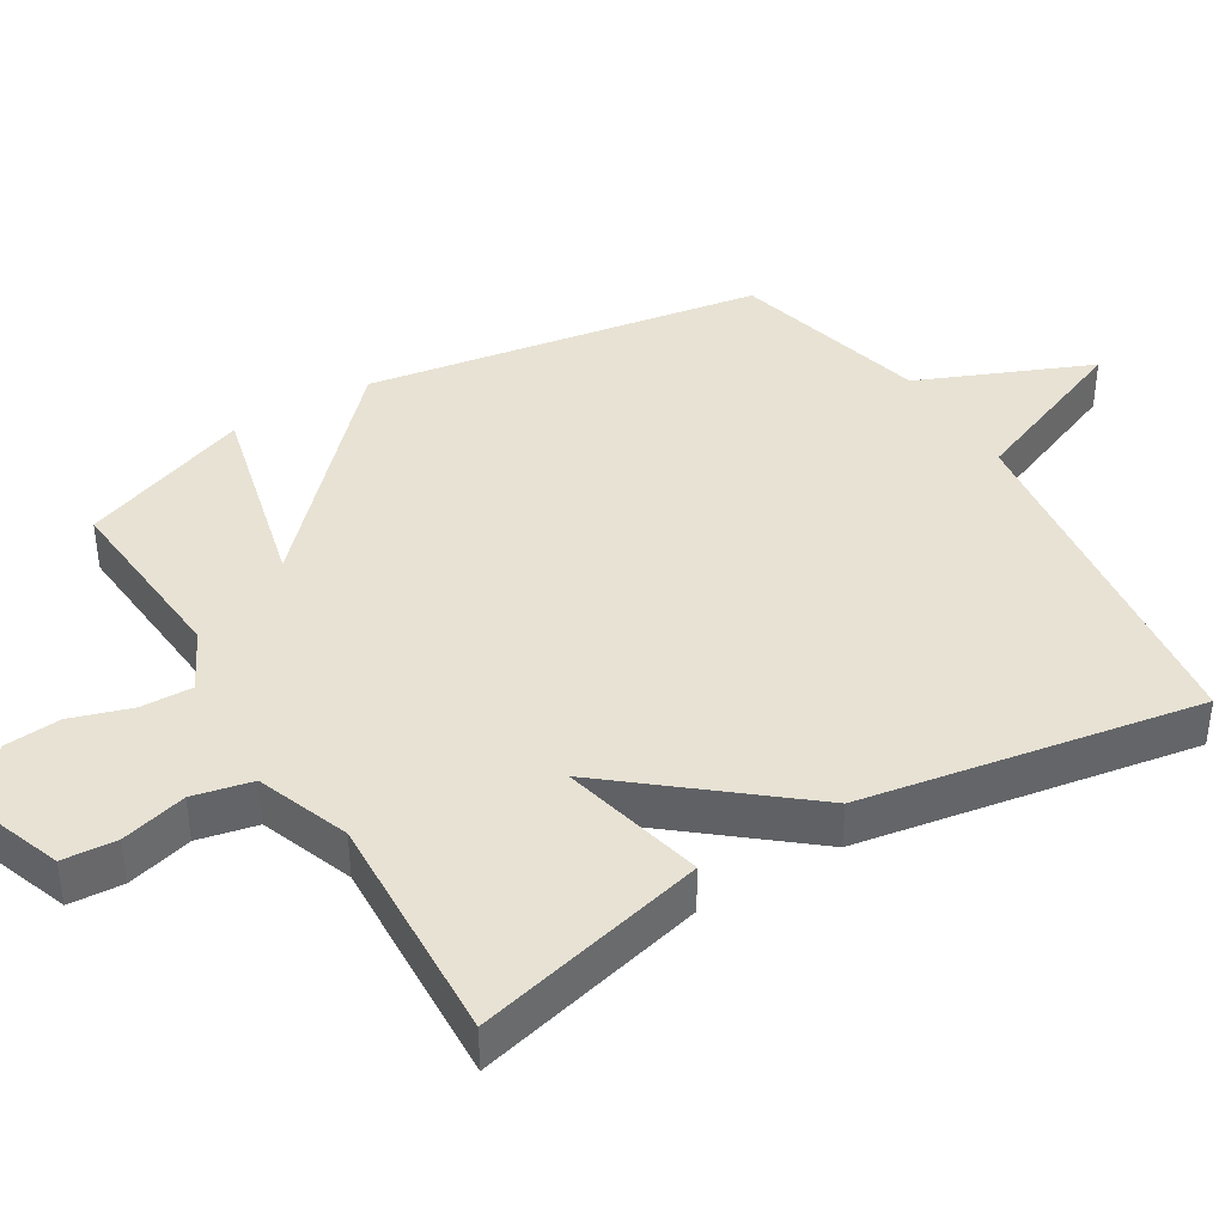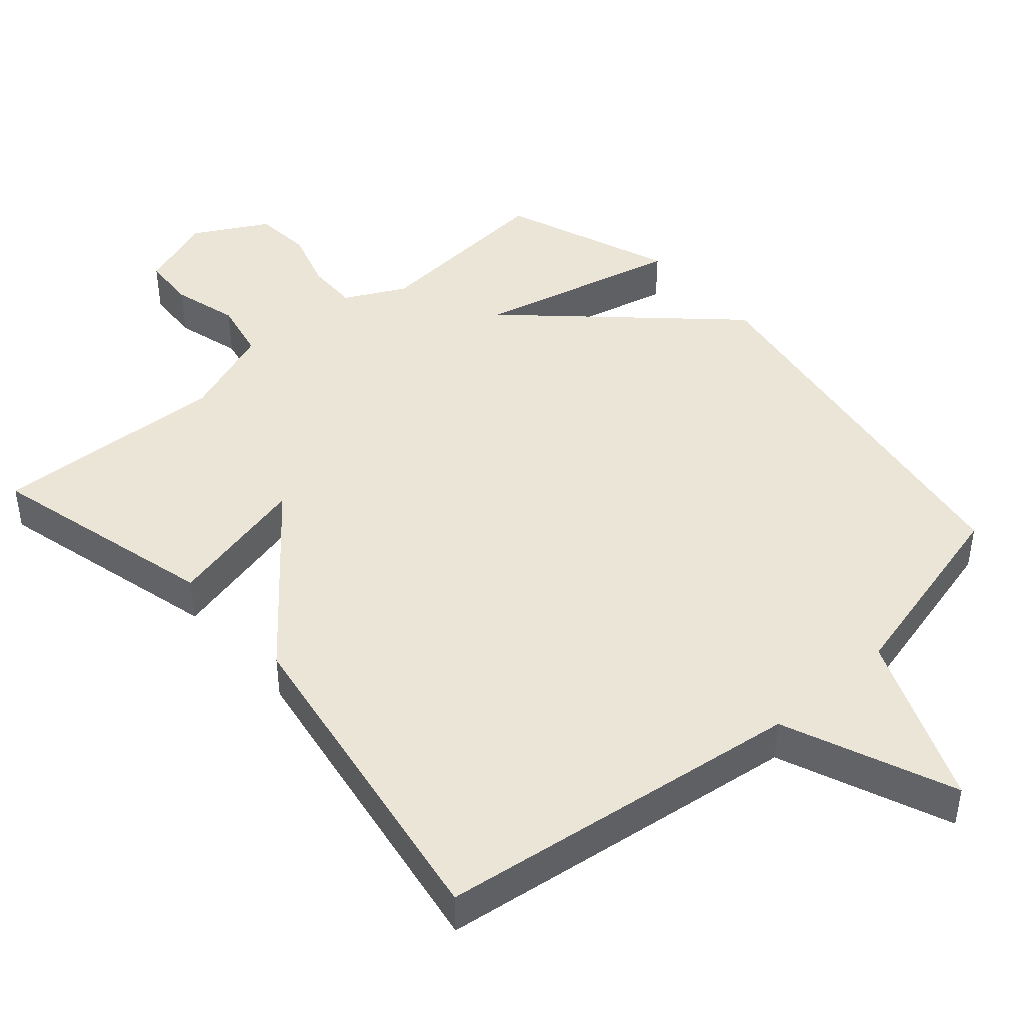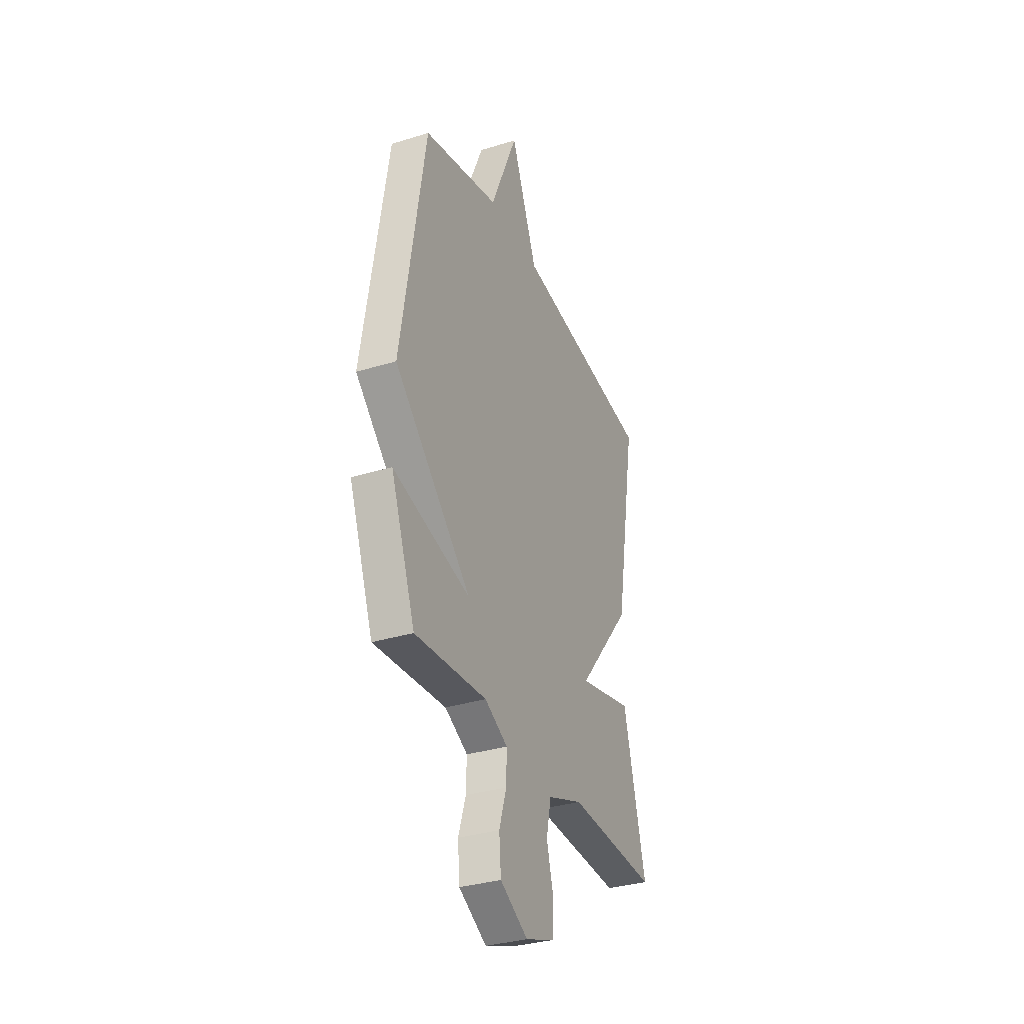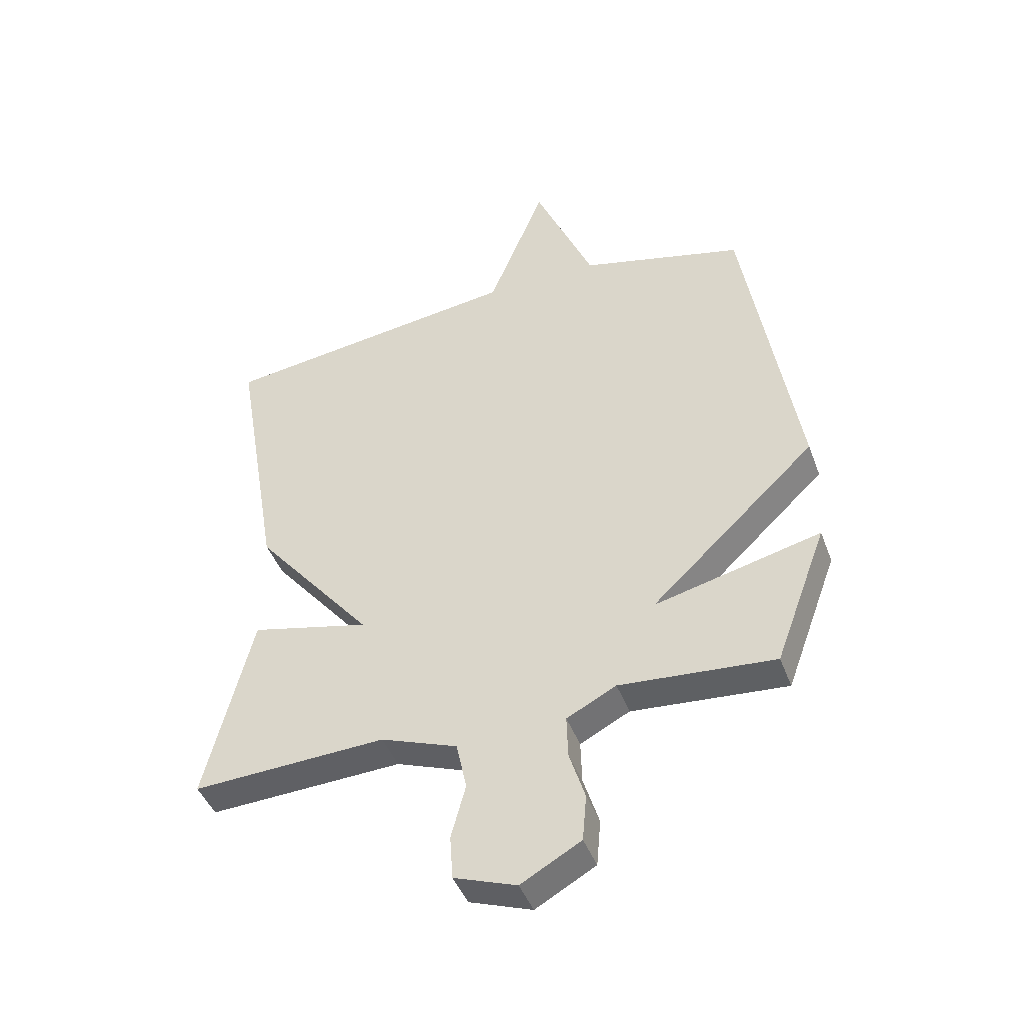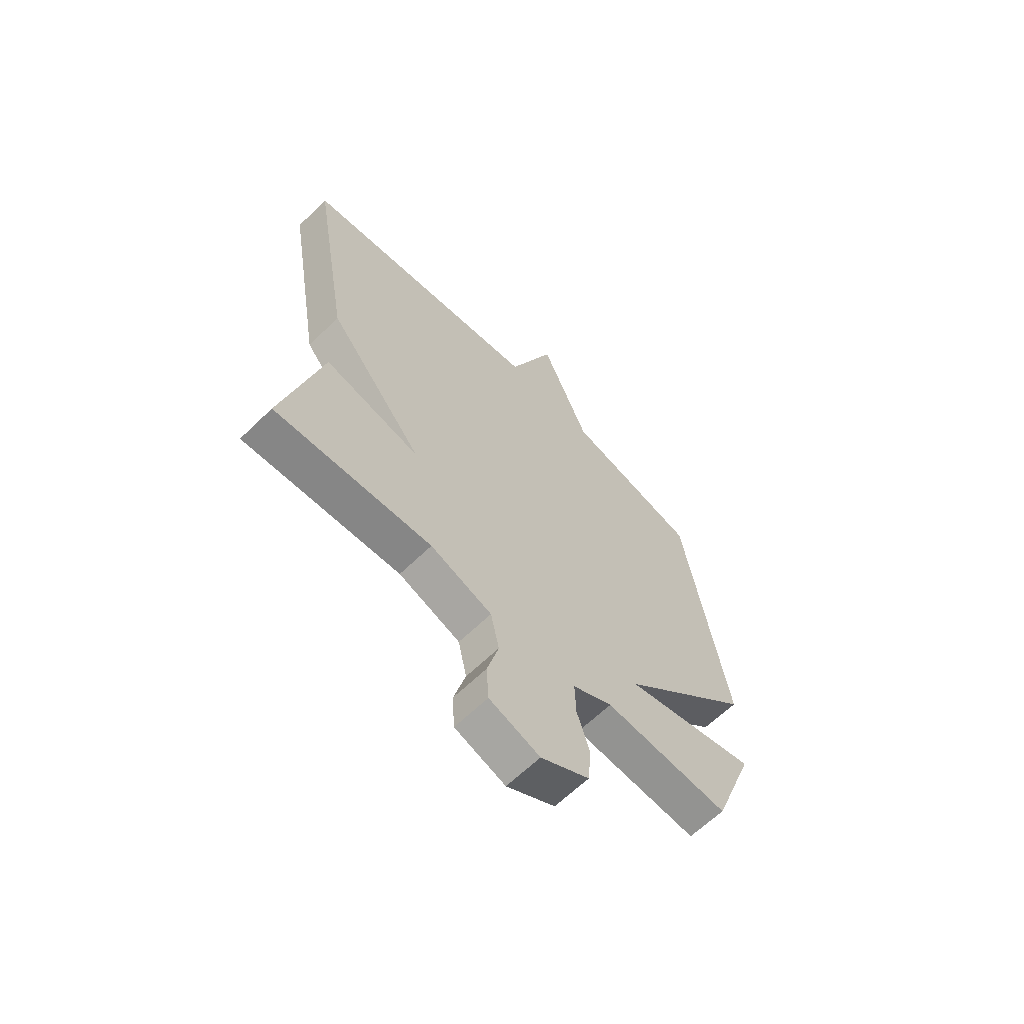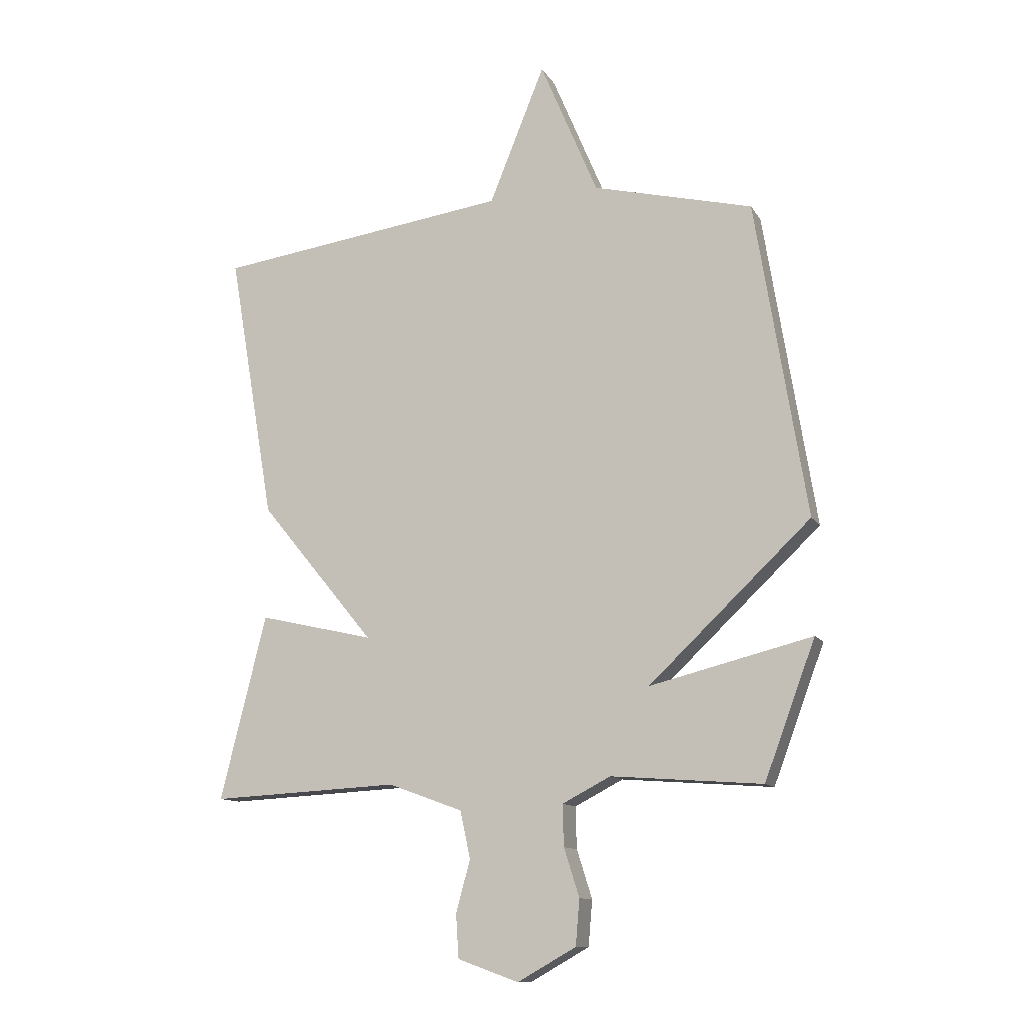
<metadata>
{"format":"obj","ext":"obj","renderer":"f3d","projection":"perspective","resolution":1024,"background":"white","views":[{"elev":40.0,"azim":-121.2,"up":"+Y"},{"elev":44.3,"azim":-41.6,"up":"+Y"},{"elev":-33.1,"azim":113.0,"up":"+Z"},{"elev":-43.9,"azim":19.7,"up":"+Z"},{"elev":-63.9,"azim":-45.6,"up":"+Z"},{"elev":-11.8,"azim":19.9,"up":"+Z"}]}
</metadata>
<code>
v -0.5 0.07 -0.5
v -0.419 0.07 -0.174
v -0.216 0.07 -0.221
v -0.419 0.07 0.026
v -0.5 0.07 0.5
v 0.018 0.07 0.57
v 0.116 0.07 0.812
v 0.218 0.07 0.57
v 0.5 0.07 0.5
v 0.59 0.07 -0.059
v 0.304 0.07 -0.33
v 0.59 0.07 -0.259
v 0.5 0.07 -0.5
v 0.234 0.07 -0.48
v 0.149 0.07 -0.524
v 0.151 0.07 -0.597
v 0.178 0.07 -0.682
v 0.171 0.07 -0.762
v 0.068 0.07 -0.82
v -0.039 0.07 -0.782
v -0.044 0.07 -0.706
v -0.019 0.07 -0.614
v -0.037 0.07 -0.531
v -0.168 0.07 -0.483
v -0.5 0 -0.5
v -0.419 0 -0.174
v -0.216 0 -0.221
v -0.419 0 0.026
v -0.5 0 0.5
v 0.018 0 0.57
v 0.116 0 0.812
v 0.218 0 0.57
v 0.5 0 0.5
v 0.59 0 -0.059
v 0.304 0 -0.33
v 0.59 0 -0.259
v 0.5 0 -0.5
v 0.234 0 -0.48
v 0.149 0 -0.524
v 0.151 0 -0.597
v 0.178 0 -0.682
v 0.171 0 -0.762
v 0.068 0 -0.82
v -0.039 0 -0.782
v -0.044 0 -0.706
v -0.019 0 -0.614
v -0.037 0 -0.531
v -0.168 0 -0.483
f 20 21 22
f 19 20 22
f 18 19 22
f 17 18 22
f 16 17 22
f 15 16 22 23
f 14 15 23 24
f 11 12 13 14
f 8 9 10 11
f 11 14 24
f 8 11 24
f 7 8 24
f 6 7 24
f 3 4 5 6
f 24 1 2 3
f 3 6 24
f 46 45 44
f 46 44 43
f 46 43 42
f 46 42 41
f 46 41 40
f 47 46 40 39
f 48 47 39 38
f 38 37 36 35
f 35 34 33 32
f 48 38 35
f 48 35 32
f 48 32 31
f 48 31 30
f 30 29 28 27
f 27 26 25 48
f 48 30 27
f 1 25 26 2
f 2 26 27 3
f 3 27 28 4
f 4 28 29 5
f 5 29 30 6
f 6 30 31 7
f 7 31 32 8
f 8 32 33 9
f 9 33 34 10
f 10 34 35 11
f 11 35 36 12
f 12 36 37 13
f 13 37 38 14
f 14 38 39 15
f 15 39 40 16
f 16 40 41 17
f 17 41 42 18
f 18 42 43 19
f 19 43 44 20
f 20 44 45 21
f 21 45 46 22
f 22 46 47 23
f 23 47 48 24
f 24 48 25 1

</code>
